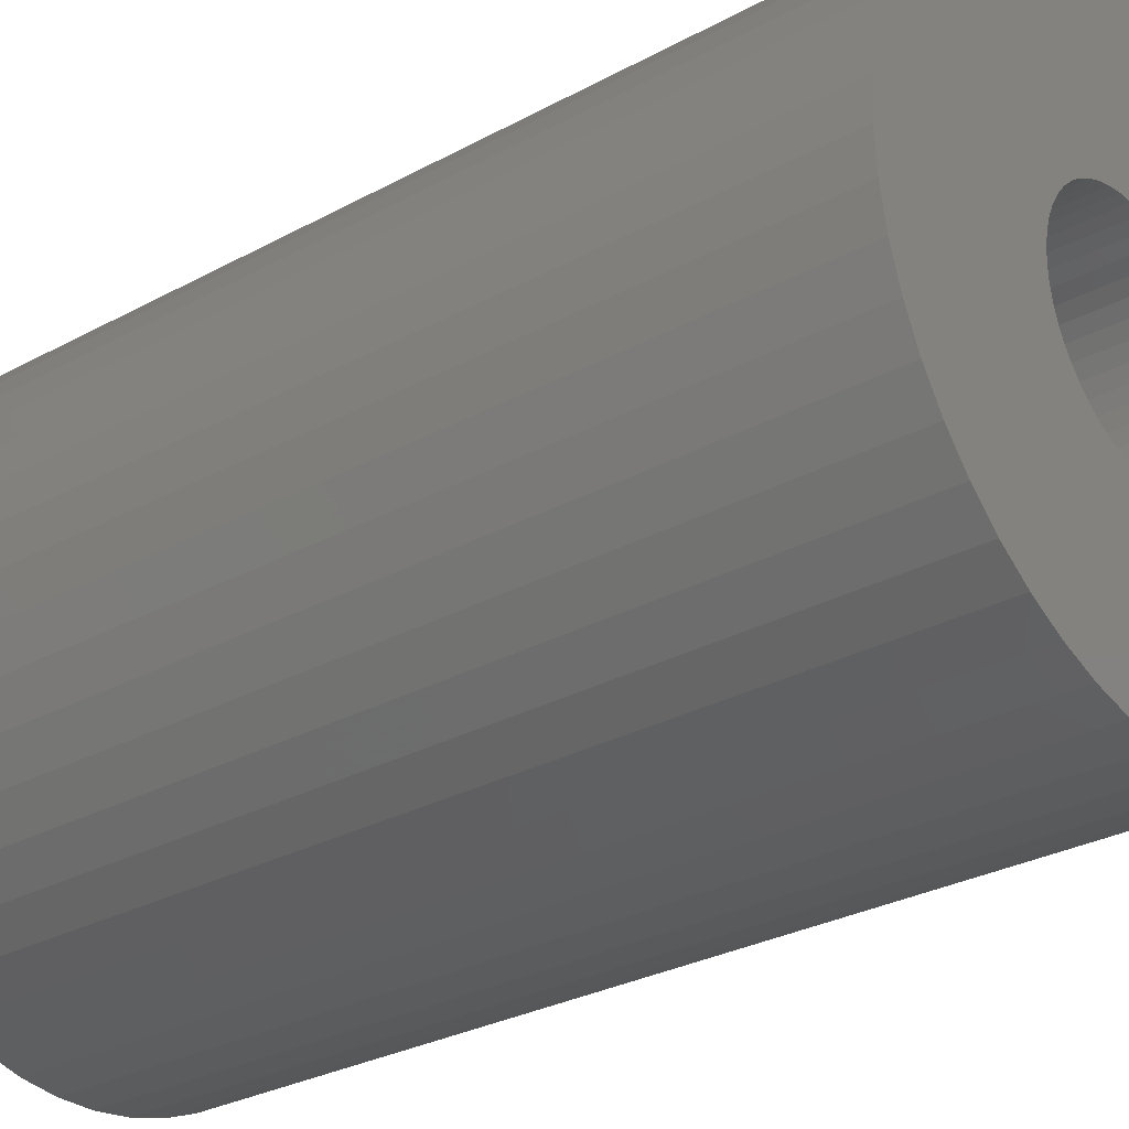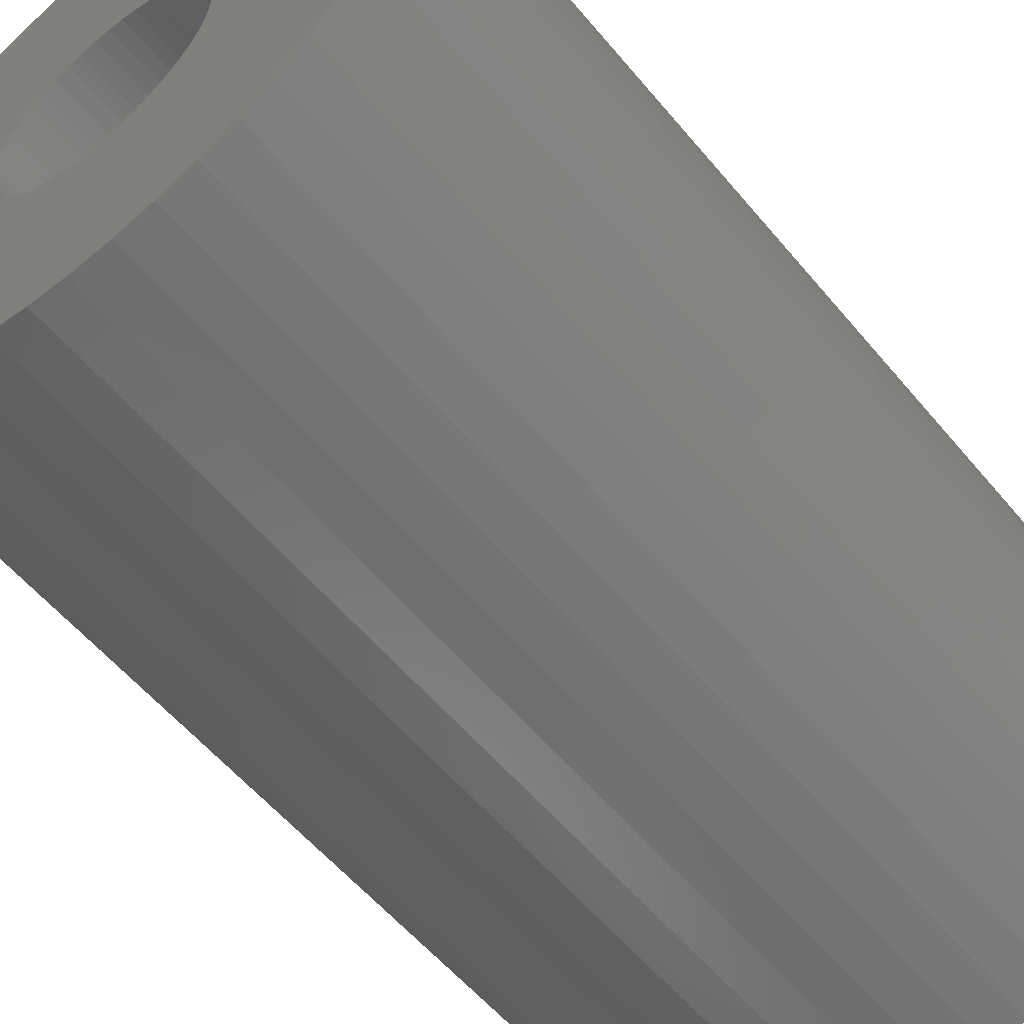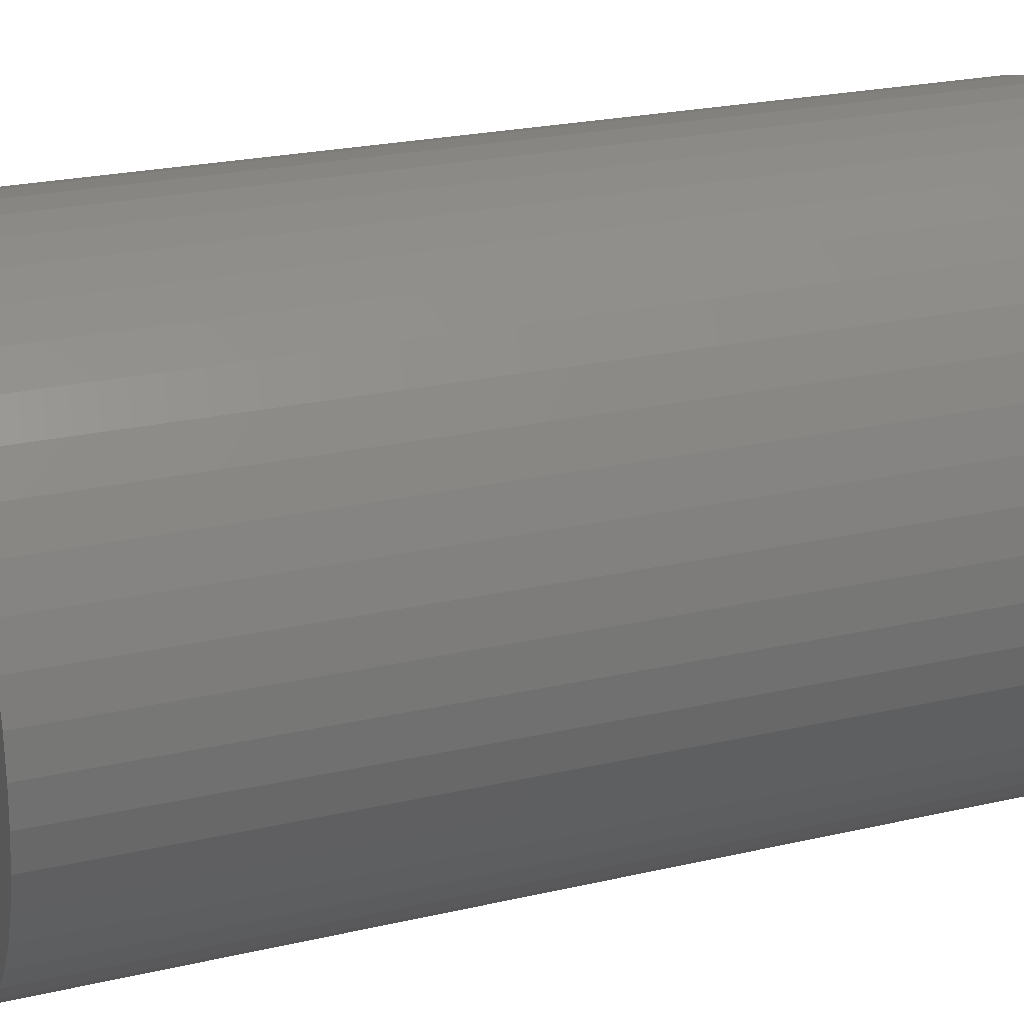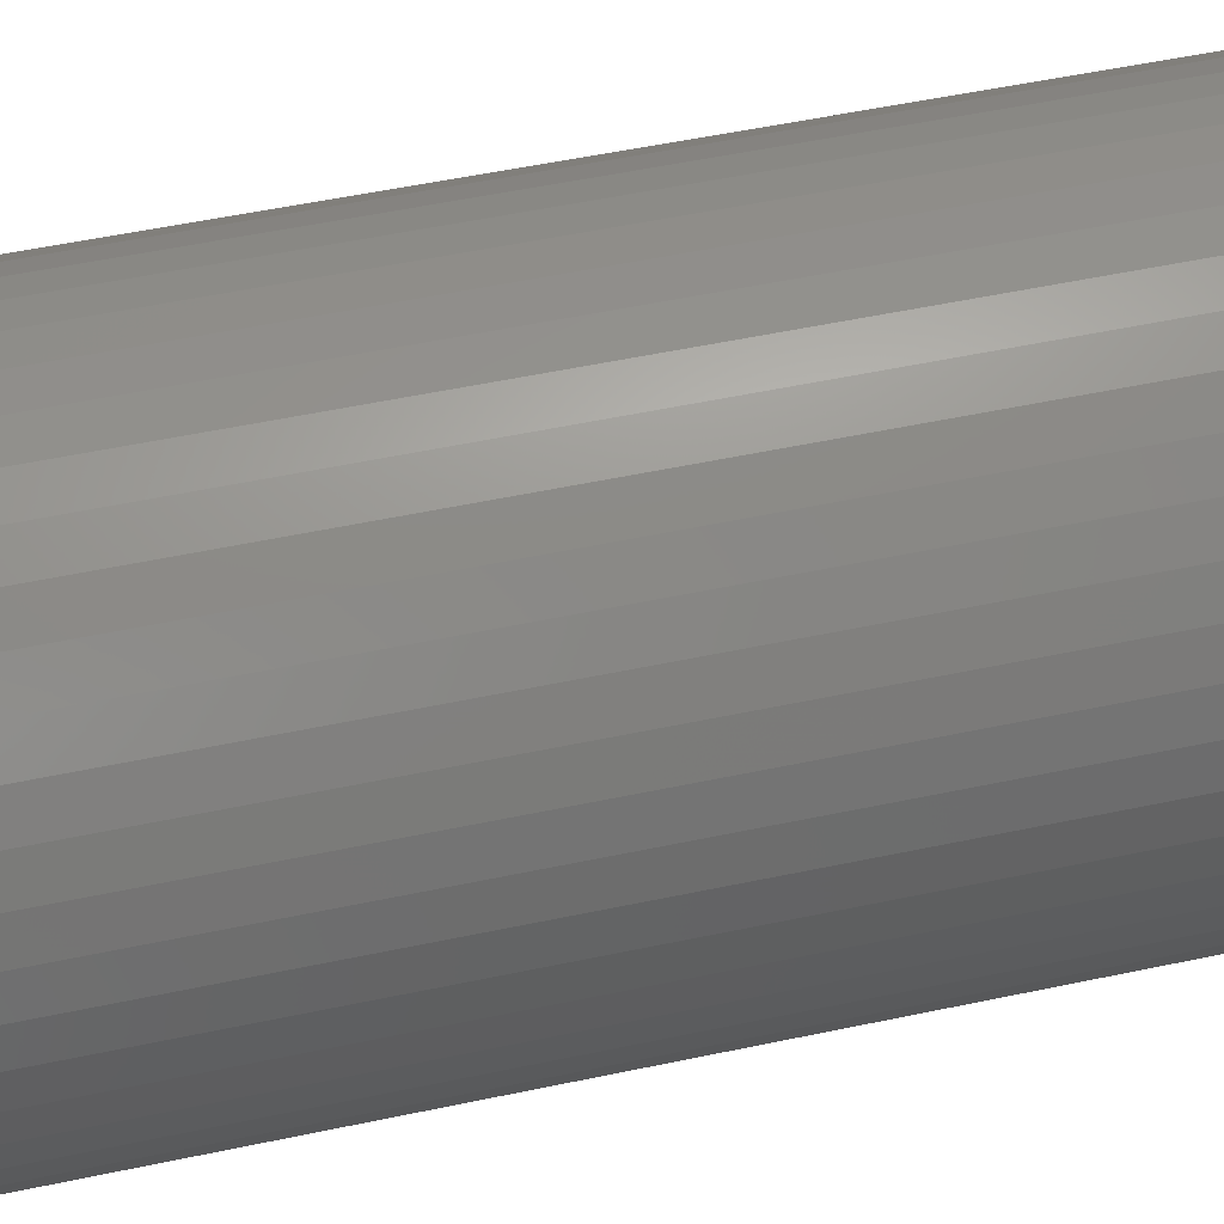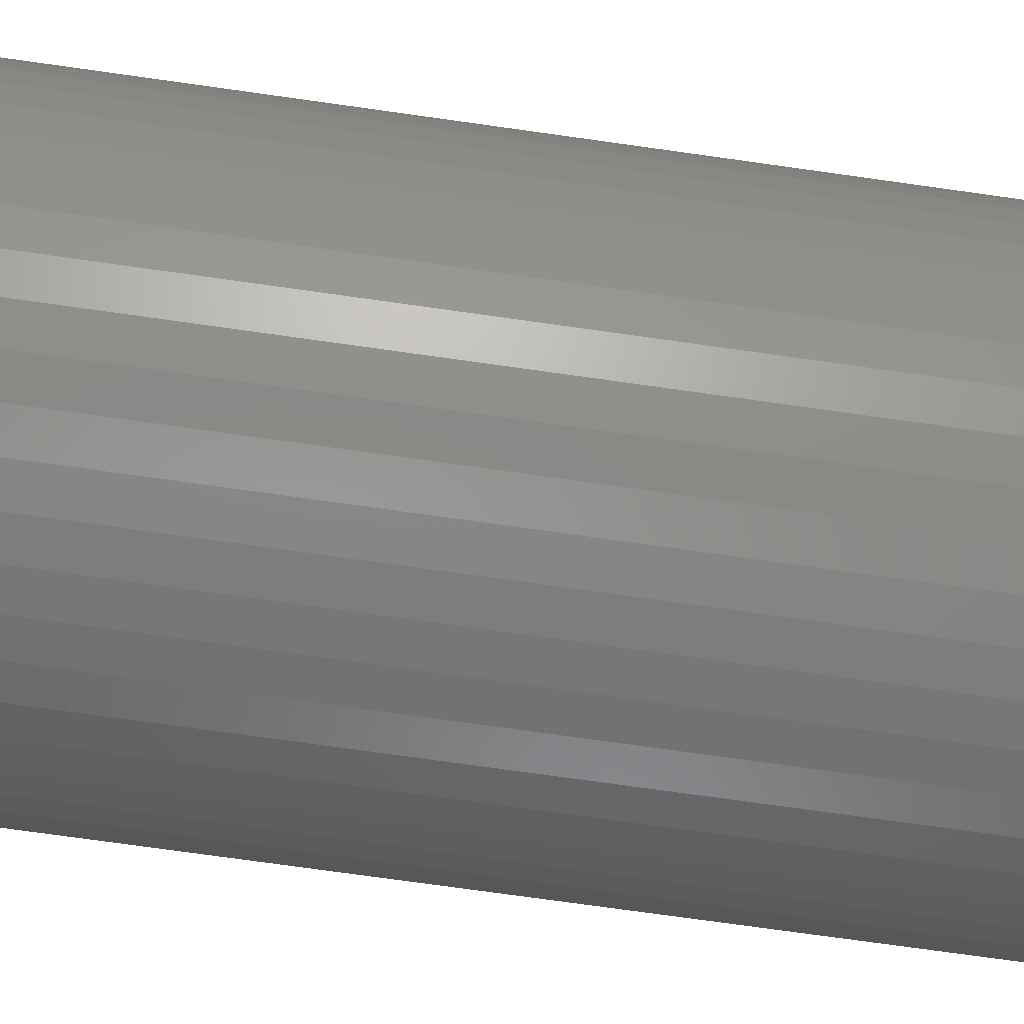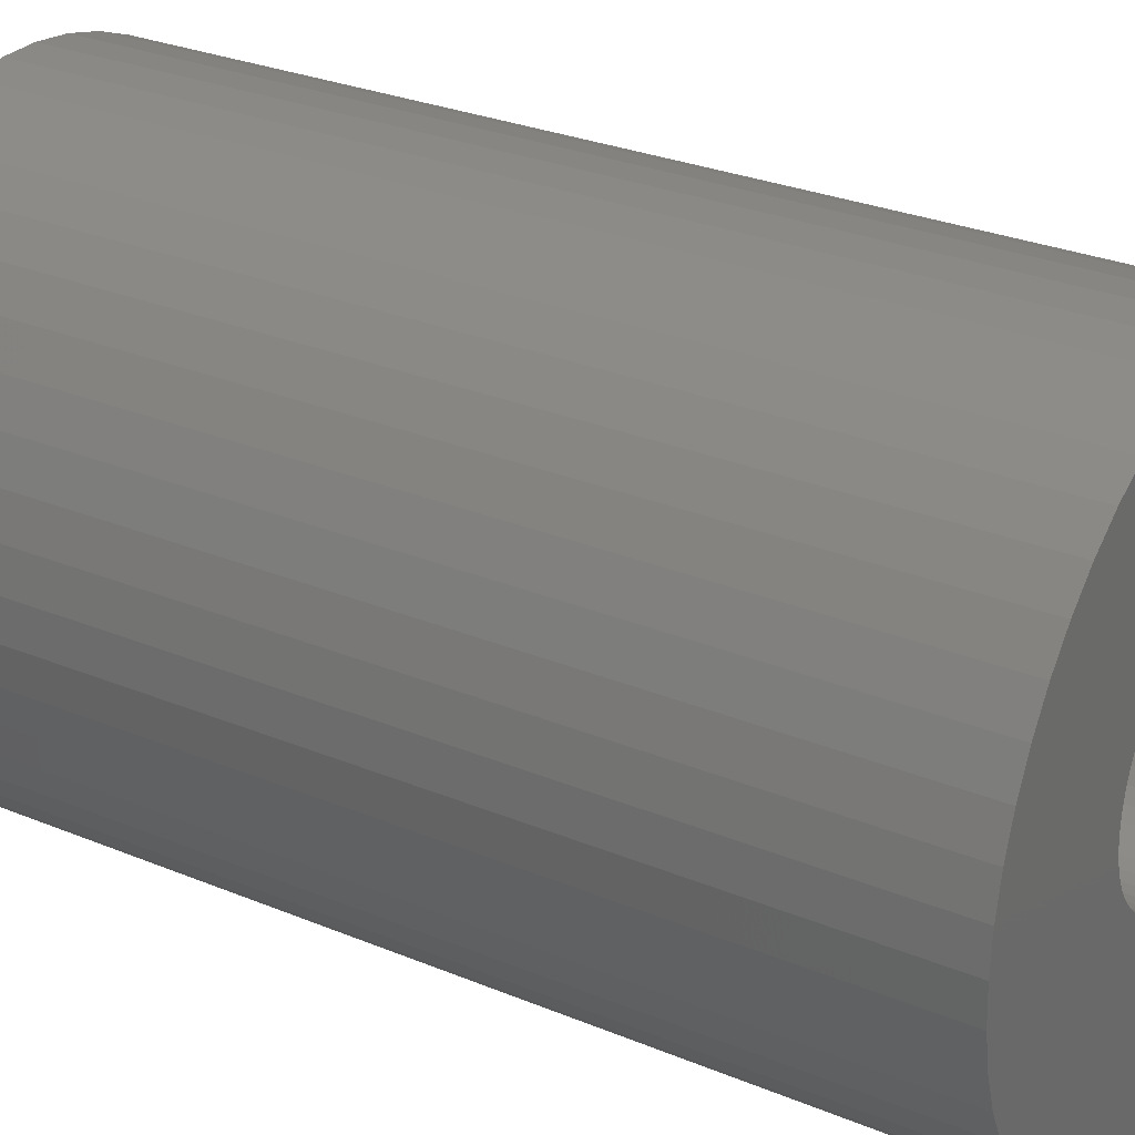
<metadata>
{"format":"stl","ext":"stl","renderer":"f3d","projection":"perspective","resolution":1024,"background":"white","views":[{"elev":-28.9,"azim":-50.8,"up":"+Y"},{"elev":-56.5,"azim":-140.9,"up":"+Y"},{"elev":23.2,"azim":68.4,"up":"+Y"},{"elev":56.5,"azim":-102.3,"up":"+Y"},{"elev":-77.2,"azim":-97.9,"up":"+Y"},{"elev":28.7,"azim":121.8,"up":"+Y"}]}
</metadata>
<code>
# stl→obj: 200 verts, 400 faces
v 24.5 0 39
v 24.31 3.071 -39
v 24.31 3.071 39
v 24.5 0 -39
v -24.5 0 -39
v -24.31 3.071 39
v -24.31 3.071 -39
v -24.5 0 39
v 1.538 24.45 -39
v -1.538 24.45 39
v 1.538 24.45 39
v -1.538 24.45 -39
v -1.538 -24.45 -39
v 1.538 -24.45 39
v -1.538 -24.45 39
v 1.538 -24.45 -39
v 17.86 16.77 -39
v 15.62 18.88 39
v 17.86 16.77 39
v 15.62 18.88 -39
v -15.62 18.88 -39
v -17.86 16.77 39
v -15.62 18.88 39
v -17.86 16.77 -39
v -7.571 23.3 -39
v -10.43 22.17 39
v -7.571 23.3 39
v -10.43 22.17 -39
v 22.78 9.019 39
v 21.47 11.8 -39
v 21.47 11.8 39
v 22.78 9.019 -39
v 19.82 14.4 -39
v 19.82 14.4 39
v 10.43 22.17 -39
v 7.571 23.3 39
v 10.43 22.17 39
v 7.571 23.3 -39
v 13.13 20.69 -39
v 13.13 20.69 39
v -22.78 9.019 -39
v -21.47 11.8 39
v -21.47 11.8 -39
v -22.78 9.019 39
v -19.82 14.4 -39
v -19.82 14.4 39
v -23.73 6.093 -39
v -23.73 6.093 39
v -4.591 24.07 -39
v -4.591 24.07 39
v 4.591 -24.07 39
v 4.591 -24.07 -39
v 23.73 6.093 39
v 23.73 6.093 -39
v 4.591 24.07 39
v 4.591 24.07 -39
v 9 0 39
v 8.929 1.128 39
v 24.31 -3.071 39
v 8.717 2.238 39
v 8.929 -1.128 39
v 8.368 3.313 39
v 23.73 -6.093 39
v 7.887 4.336 39
v 8.717 -2.238 39
v 7.281 5.29 39
v 22.78 -9.019 39
v 6.561 6.161 39
v 8.368 -3.313 39
v 5.737 6.935 39
v 21.47 -11.8 39
v 4.822 7.599 39
v 7.887 -4.336 39
v 19.82 -14.4 39
v 3.832 8.143 39
v 2.781 8.56 39
v 1.686 8.841 39
v 0.5651 8.982 39
v -0.5651 8.982 39
v -1.686 8.841 39
v -2.781 8.56 39
v -3.832 8.143 39
v -4.822 7.599 39
v -13.13 20.69 39
v -5.737 6.935 39
v -6.561 6.161 39
v -7.281 5.29 39
v -7.887 4.336 39
v 7.281 -5.29 39
v 17.86 -16.77 39
v 6.561 -6.161 39
v 15.62 -18.88 39
v 5.737 -6.935 39
v 13.13 -20.69 39
v 4.822 -7.599 39
v 10.43 -22.17 39
v 3.832 -8.143 39
v 7.571 -23.3 39
v 2.781 -8.56 39
v 1.686 -8.841 39
v 0.5651 -8.982 39
v -0.5651 -8.982 39
v -1.686 -8.841 39
v -4.591 -24.07 39
v -2.781 -8.56 39
v -7.571 -23.3 39
v -3.832 -8.143 39
v -10.43 -22.17 39
v -4.822 -7.599 39
v -13.13 -20.69 39
v -5.737 -6.935 39
v -15.62 -18.88 39
v -6.561 -6.161 39
v -17.86 -16.77 39
v -7.281 -5.29 39
v -19.82 -14.4 39
v -7.887 -4.336 39
v -21.47 -11.8 39
v -8.368 -3.313 39
v -22.78 -9.019 39
v -8.717 -2.238 39
v -23.73 -6.093 39
v -8.929 -1.128 39
v -24.31 -3.071 39
v -9 0 39
v -8.368 3.313 39
v -8.717 2.238 39
v -8.929 1.128 39
v -13.13 20.69 -39
v 24.31 -3.071 -39
v 19.82 -14.4 -39
v 17.86 -16.77 -39
v 23.73 -6.093 -39
v 22.78 -9.019 -39
v -21.47 -11.8 -39
v -22.78 -9.019 -39
v 9 0 -39
v 8.929 -1.128 -39
v 8.717 -2.238 -39
v 8.929 1.128 -39
v 8.368 -3.313 -39
v 21.47 -11.8 -39
v 7.887 -4.336 -39
v 8.717 2.238 -39
v 7.281 -5.29 -39
v 6.561 -6.161 -39
v 15.62 -18.88 -39
v 8.368 3.313 -39
v 5.737 -6.935 -39
v 13.13 -20.69 -39
v 4.822 -7.599 -39
v 10.43 -22.17 -39
v 7.887 4.336 -39
v 3.832 -8.143 -39
v 7.571 -23.3 -39
v 2.781 -8.56 -39
v 1.686 -8.841 -39
v 0.5651 -8.982 -39
v -0.5651 -8.982 -39
v -1.686 -8.841 -39
v -4.591 -24.07 -39
v -2.781 -8.56 -39
v -7.571 -23.3 -39
v -3.832 -8.143 -39
v -10.43 -22.17 -39
v -4.822 -7.599 -39
v -13.13 -20.69 -39
v -5.737 -6.935 -39
v -15.62 -18.88 -39
v -6.561 -6.161 -39
v -17.86 -16.77 -39
v -7.281 -5.29 -39
v -19.82 -14.4 -39
v -7.887 -4.336 -39
v 7.281 5.29 -39
v 6.561 6.161 -39
v 5.737 6.935 -39
v 4.822 7.599 -39
v 3.832 8.143 -39
v 2.781 8.56 -39
v 1.686 8.841 -39
v 0.5651 8.982 -39
v -0.5651 8.982 -39
v -1.686 8.841 -39
v -2.781 8.56 -39
v -3.832 8.143 -39
v -4.822 7.599 -39
v -5.737 6.935 -39
v -6.561 6.161 -39
v -7.281 5.29 -39
v -7.887 4.336 -39
v -8.368 3.313 -39
v -8.717 2.238 -39
v -8.929 1.128 -39
v -9 0 -39
v -8.368 -3.313 -39
v -8.717 -2.238 -39
v -23.73 -6.093 -39
v -8.929 -1.128 -39
v -24.31 -3.071 -39
f 1 2 3
f 2 1 4
f 5 6 7
f 6 5 8
f 9 10 11
f 10 9 12
f 13 14 15
f 14 13 16
f 17 18 19
f 18 17 20
f 21 22 23
f 22 21 24
f 25 26 27
f 26 25 28
f 29 30 31
f 30 29 32
f 31 33 34
f 33 31 30
f 35 36 37
f 36 35 38
f 39 37 40
f 37 39 35
f 41 42 43
f 42 41 44
f 45 22 24
f 22 45 46
f 47 44 41
f 44 47 48
f 49 27 50
f 27 49 25
f 16 51 14
f 51 16 52
f 53 32 29
f 32 53 54
f 3 54 53
f 54 3 2
f 34 17 19
f 17 34 33
f 38 55 36
f 55 38 56
f 56 11 55
f 11 56 9
f 20 40 18
f 40 20 39
f 43 46 45
f 46 43 42
f 7 48 47
f 48 7 6
f 57 1 3
f 58 3 53
f 1 57 59
f 60 53 29
f 61 59 57
f 62 29 31
f 59 61 63
f 64 31 34
f 65 63 61
f 66 34 19
f 63 65 67
f 68 19 18
f 69 67 65
f 70 18 40
f 67 69 71
f 72 40 37
f 73 71 69
f 71 73 74
f 3 58 57
f 53 60 58
f 29 62 60
f 31 64 62
f 75 37 36
f 34 66 64
f 19 68 66
f 18 70 68
f 40 72 70
f 76 36 55
f 37 75 72
f 36 76 75
f 55 77 76
f 11 77 55
f 11 78 77
f 11 79 78
f 10 79 11
f 10 80 79
f 50 80 10
f 80 50 81
f 27 81 50
f 81 27 82
f 26 82 27
f 82 26 83
f 84 83 26
f 83 84 85
f 23 85 84
f 85 23 86
f 22 86 23
f 86 22 87
f 46 87 22
f 87 46 88
f 89 74 73
f 74 89 90
f 91 90 89
f 90 91 92
f 93 92 91
f 92 93 94
f 95 94 93
f 94 95 96
f 97 96 95
f 96 97 98
f 99 98 97
f 98 99 51
f 100 51 99
f 100 14 51
f 101 14 100
f 102 14 101
f 102 15 14
f 103 15 102
f 104 103 105
f 106 105 107
f 103 104 15
f 108 107 109
f 110 109 111
f 112 111 113
f 114 113 115
f 105 106 104
f 116 115 117
f 118 117 119
f 120 119 121
f 122 121 123
f 124 123 125
f 42 88 46
f 107 108 106
f 88 42 126
f 109 110 108
f 44 126 42
f 111 112 110
f 126 44 127
f 113 114 112
f 48 127 44
f 115 116 114
f 127 48 128
f 117 118 116
f 6 128 48
f 119 120 118
f 128 6 125
f 121 122 120
f 8 125 6
f 123 124 122
f 125 8 124
f 28 84 26
f 84 28 129
f 129 23 84
f 23 129 21
f 12 50 10
f 50 12 49
f 59 4 1
f 4 59 130
f 90 131 74
f 131 90 132
f 67 133 63
f 133 67 134
f 63 130 59
f 130 63 133
f 135 120 136
f 120 135 118
f 137 4 130
f 138 130 133
f 4 137 2
f 139 133 134
f 140 2 137
f 141 134 142
f 2 140 54
f 143 142 131
f 144 54 140
f 145 131 132
f 54 144 32
f 146 132 147
f 148 32 144
f 149 147 150
f 32 148 30
f 151 150 152
f 153 30 148
f 30 153 33
f 130 138 137
f 133 139 138
f 134 141 139
f 142 143 141
f 154 152 155
f 131 145 143
f 132 146 145
f 147 149 146
f 150 151 149
f 156 155 52
f 152 154 151
f 155 156 154
f 52 157 156
f 16 157 52
f 16 158 157
f 16 159 158
f 13 159 16
f 13 160 159
f 161 160 13
f 160 161 162
f 163 162 161
f 162 163 164
f 165 164 163
f 164 165 166
f 167 166 165
f 166 167 168
f 169 168 167
f 168 169 170
f 171 170 169
f 170 171 172
f 173 172 171
f 172 173 174
f 175 33 153
f 33 175 17
f 176 17 175
f 17 176 20
f 177 20 176
f 20 177 39
f 178 39 177
f 39 178 35
f 179 35 178
f 35 179 38
f 180 38 179
f 38 180 56
f 181 56 180
f 181 9 56
f 182 9 181
f 183 9 182
f 183 12 9
f 184 12 183
f 49 184 185
f 25 185 186
f 184 49 12
f 28 186 187
f 129 187 188
f 21 188 189
f 24 189 190
f 185 25 49
f 45 190 191
f 43 191 192
f 41 192 193
f 47 193 194
f 7 194 195
f 135 174 173
f 186 28 25
f 174 135 196
f 187 129 28
f 136 196 135
f 188 21 129
f 196 136 197
f 189 24 21
f 198 197 136
f 190 45 24
f 197 198 199
f 191 43 45
f 200 199 198
f 192 41 43
f 199 200 195
f 193 47 41
f 5 195 200
f 194 7 47
f 195 5 7
f 152 94 96
f 94 152 150
f 147 90 92
f 90 147 132
f 74 142 71
f 142 74 131
f 136 122 198
f 122 136 120
f 155 96 98
f 96 155 152
f 52 98 51
f 98 52 155
f 71 134 67
f 134 71 142
f 161 15 104
f 15 161 13
f 165 106 108
f 106 165 163
f 163 104 106
f 104 163 161
f 171 116 173
f 116 171 114
f 171 112 114
f 112 171 169
f 198 124 200
f 124 198 122
f 200 8 5
f 8 200 124
f 150 92 94
f 92 150 147
f 173 118 135
f 118 173 116
f 167 108 110
f 108 167 165
f 169 110 112
f 110 169 167
f 137 58 140
f 58 137 57
f 125 194 128
f 194 125 195
f 183 78 79
f 78 183 182
f 158 102 101
f 102 158 159
f 177 68 70
f 68 177 176
f 189 85 86
f 85 189 188
f 186 81 82
f 81 186 185
f 141 65 139
f 65 141 69
f 148 64 153
f 64 148 62
f 140 60 144
f 60 140 58
f 153 66 175
f 66 153 64
f 180 75 76
f 75 180 179
f 181 76 77
f 76 181 180
f 179 72 75
f 72 179 178
f 126 191 88
f 191 126 192
f 127 192 126
f 192 127 193
f 185 80 81
f 80 185 184
f 157 101 100
f 101 157 158
f 144 62 148
f 62 144 60
f 175 68 176
f 68 175 66
f 182 77 78
f 77 182 181
f 178 70 72
f 70 178 177
f 88 190 87
f 190 88 191
f 87 189 86
f 189 87 190
f 128 193 127
f 193 128 194
f 187 82 83
f 82 187 186
f 188 83 85
f 83 188 187
f 184 79 80
f 79 184 183
f 138 57 137
f 57 138 61
f 146 89 145
f 89 146 91
f 143 69 141
f 69 143 73
f 139 61 138
f 61 139 65
f 146 93 91
f 93 146 149
f 145 73 143
f 73 145 89
f 160 105 103
f 105 160 162
f 115 174 117
f 174 115 172
f 119 197 121
f 197 119 196
f 154 99 97
f 99 154 156
f 156 100 99
f 100 156 157
f 159 103 102
f 103 159 160
f 162 107 105
f 107 162 164
f 168 113 111
f 113 168 170
f 113 172 115
f 172 113 170
f 117 196 119
f 196 117 174
f 121 199 123
f 199 121 197
f 123 195 125
f 195 123 199
f 149 95 93
f 95 149 151
f 151 97 95
f 97 151 154
f 164 109 107
f 109 164 166
f 166 111 109
f 111 166 168

</code>
